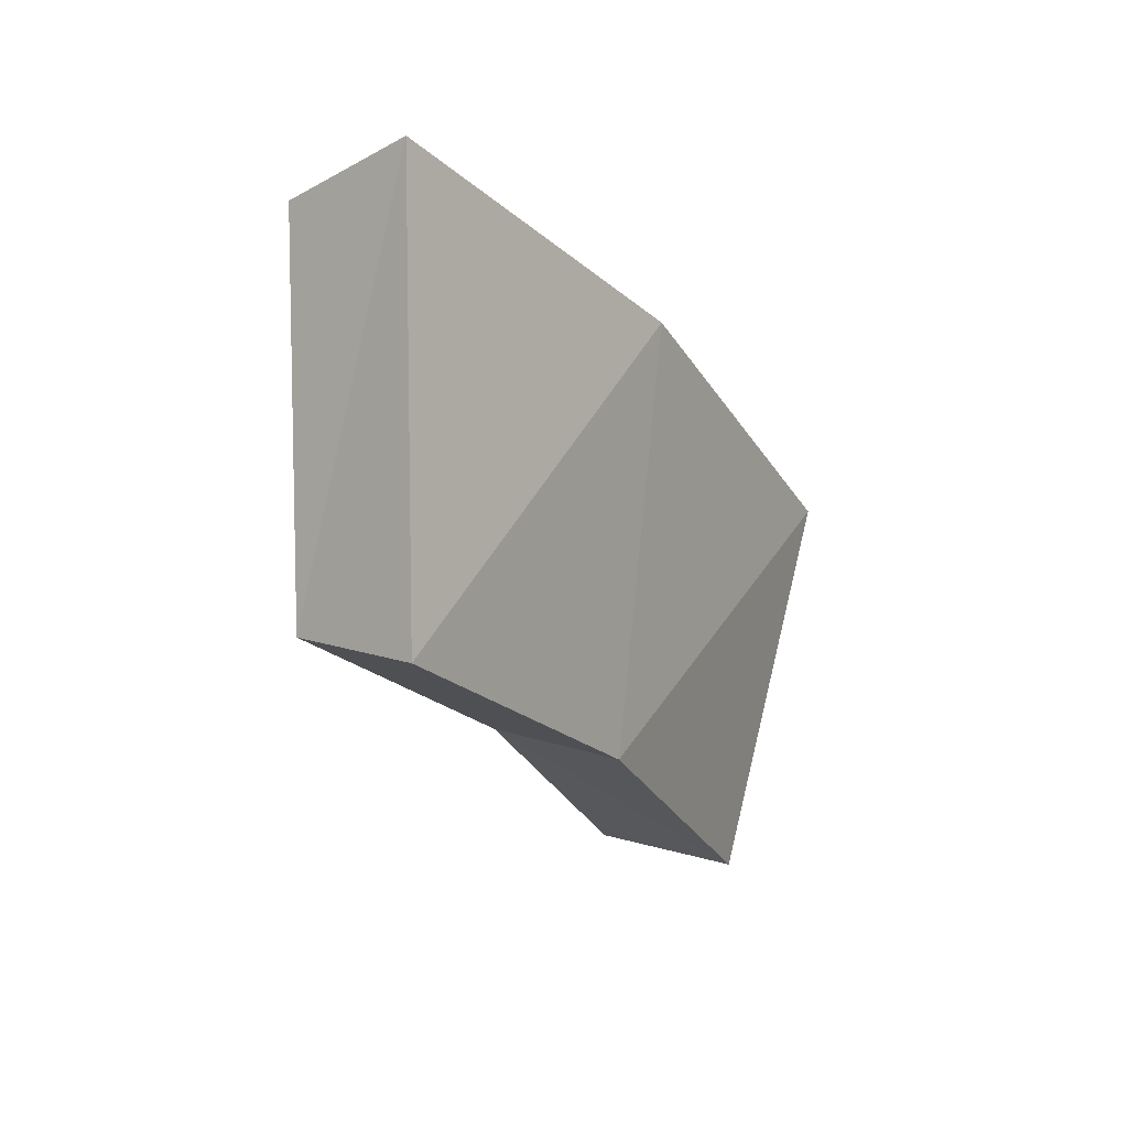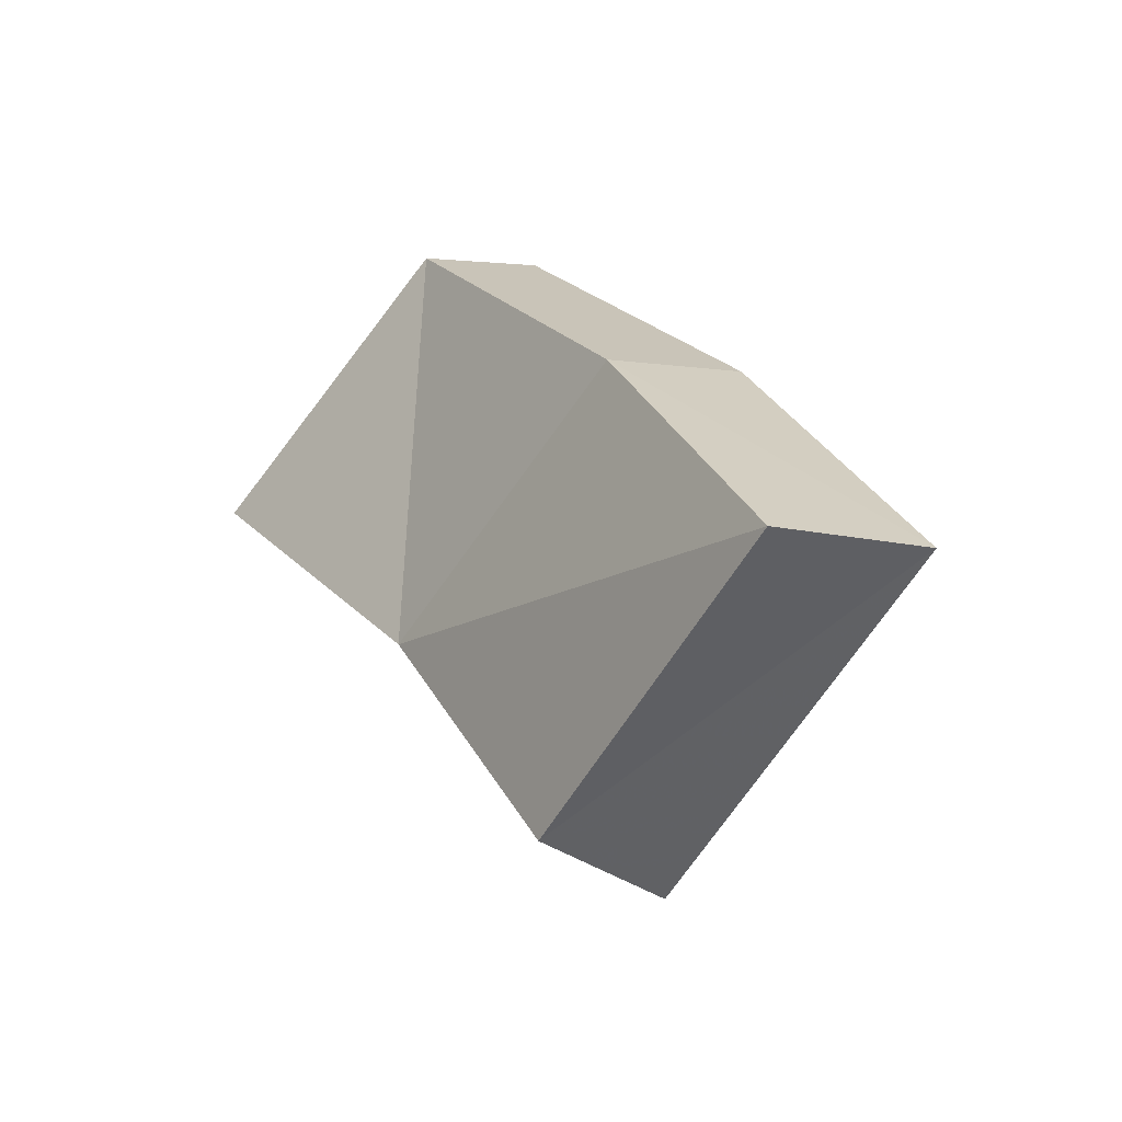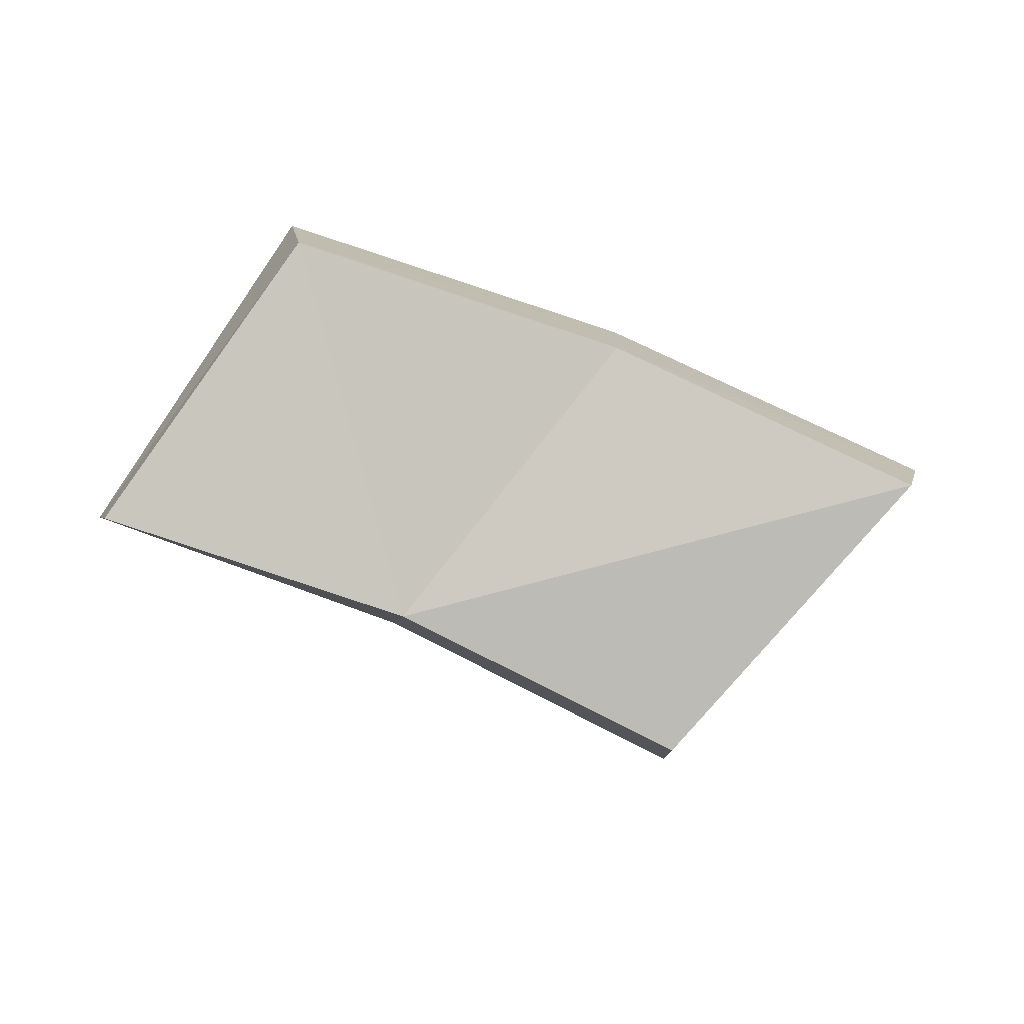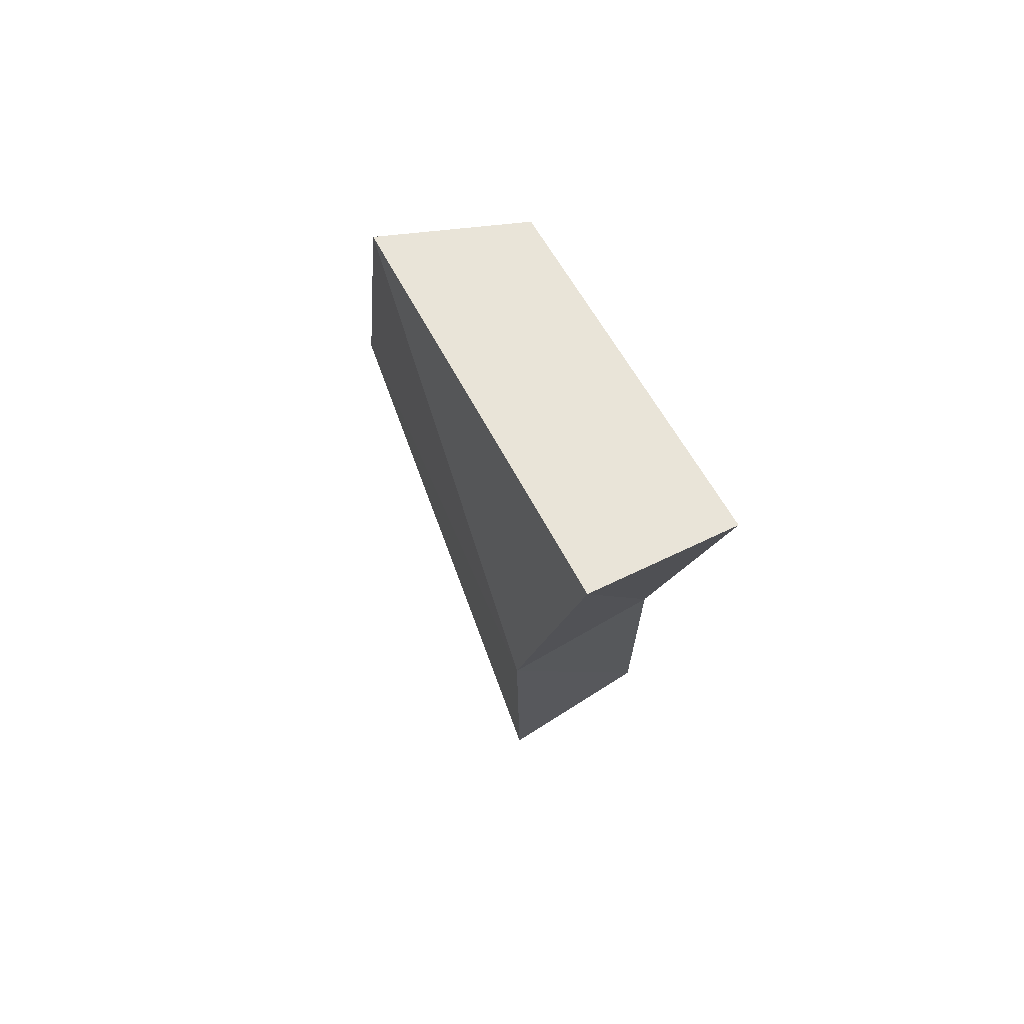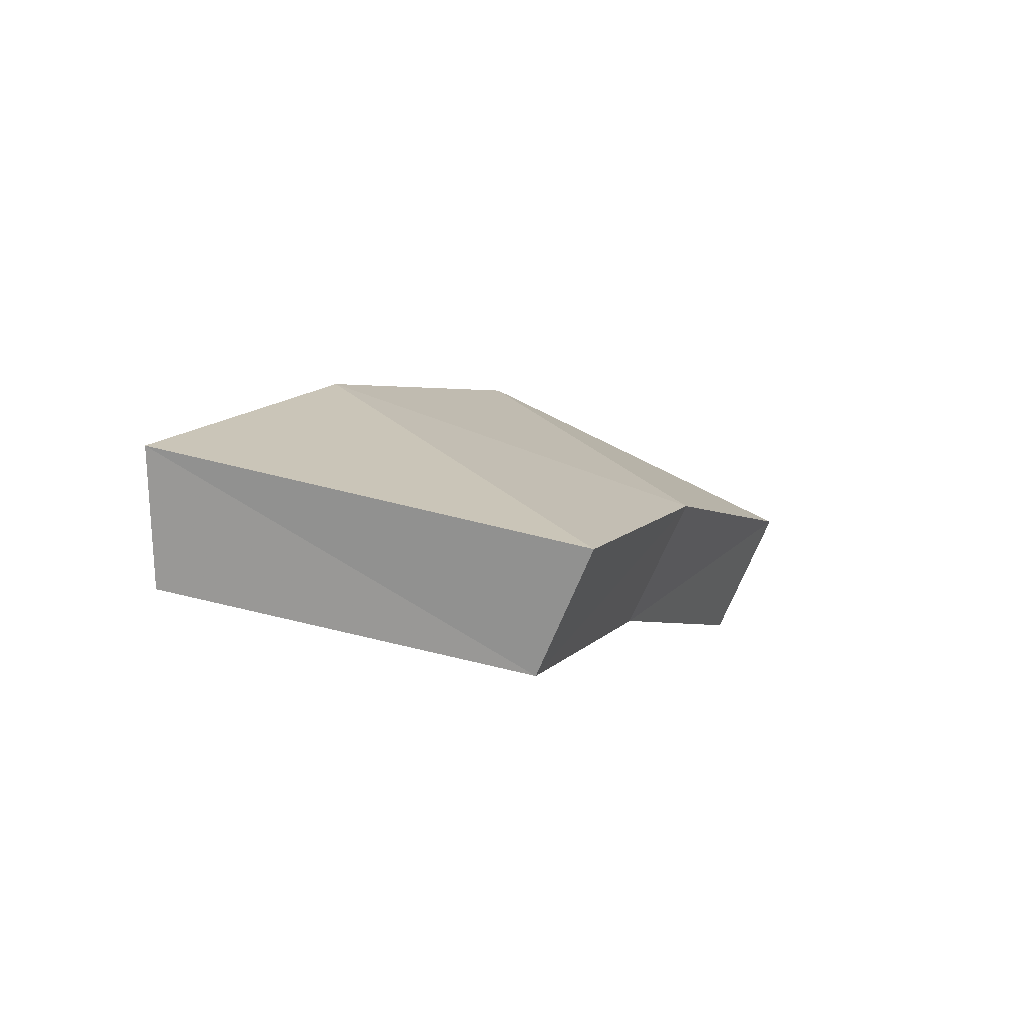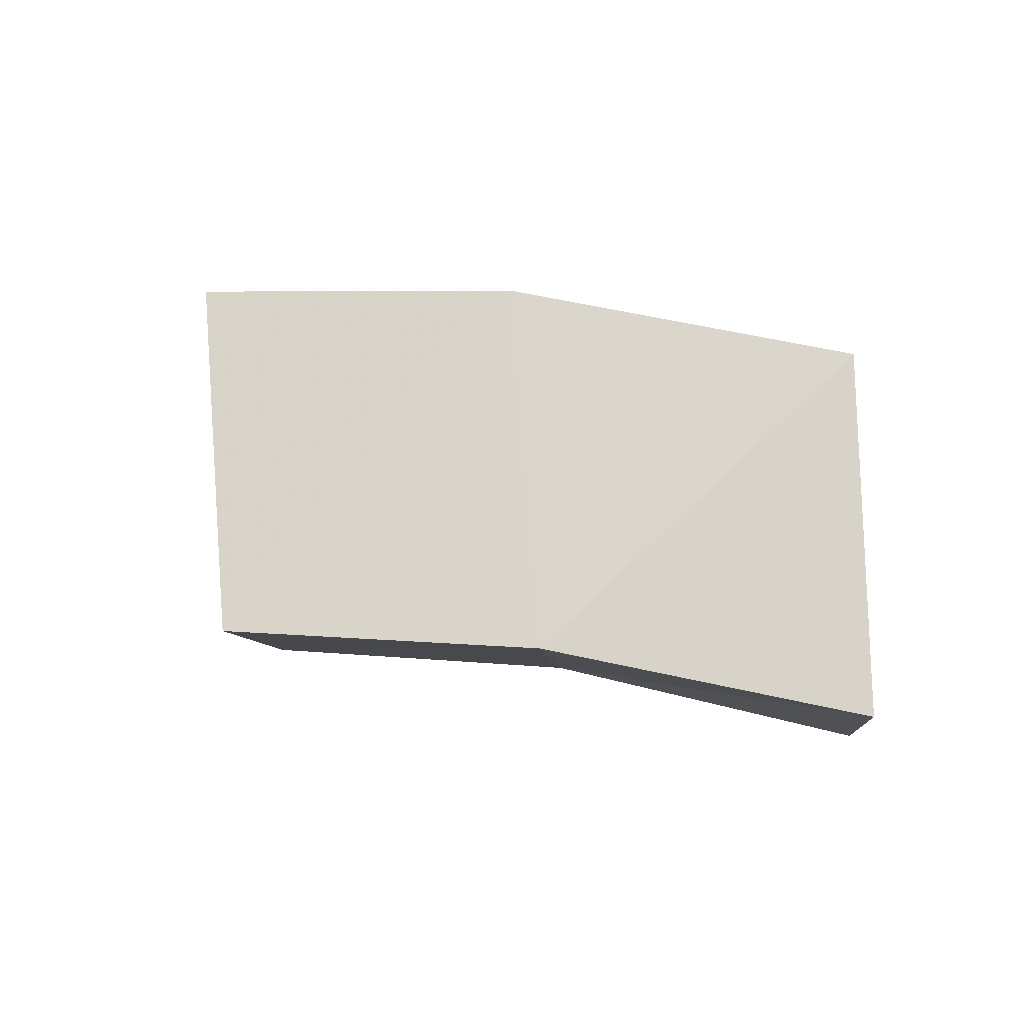
<metadata>
{"format":"obj","ext":"obj","renderer":"f3d","projection":"perspective","resolution":1024,"background":"white","views":[{"elev":-39.6,"azim":-64.9,"up":"+Y"},{"elev":15.1,"azim":-122.9,"up":"+Y"},{"elev":-68.3,"azim":170.2,"up":"+Z"},{"elev":-1.3,"azim":83.9,"up":"+Y"},{"elev":0.4,"azim":-53.5,"up":"+Z"},{"elev":50.2,"azim":25.3,"up":"+Z"}]}
</metadata>
<code>
v 1.175 -0.2214 0.1663
v 1.273 -0.2003 0.1587
v 1.228 -0.115 0.2073
v 1.12 -0.1312 0.2035
v 1.02 -0.1541 0.1813
v 1.081 -0.2494 0.156
v 1.177 -0.2429 0.2058
v 1.281 -0.2179 0.1993
v 1.234 -0.1211 0.2515
v 1.117 -0.1384 0.2478
v 1.008 -0.1629 0.2237
v 1.077 -0.2732 0.1939
f 2 8 1
f 3 9 8
f 4 10 3
f 5 11 4
f 6 12 11
f 1 7 6
f 1 3 2
f 3 1 4
f 5 1 6
f 5 4 1
f 12 10 11
f 10 7 9
f 9 7 8
f 7 10 12
f 8 7 1
f 3 8 2
f 10 9 3
f 11 10 4
f 6 11 5
f 7 12 6

</code>
